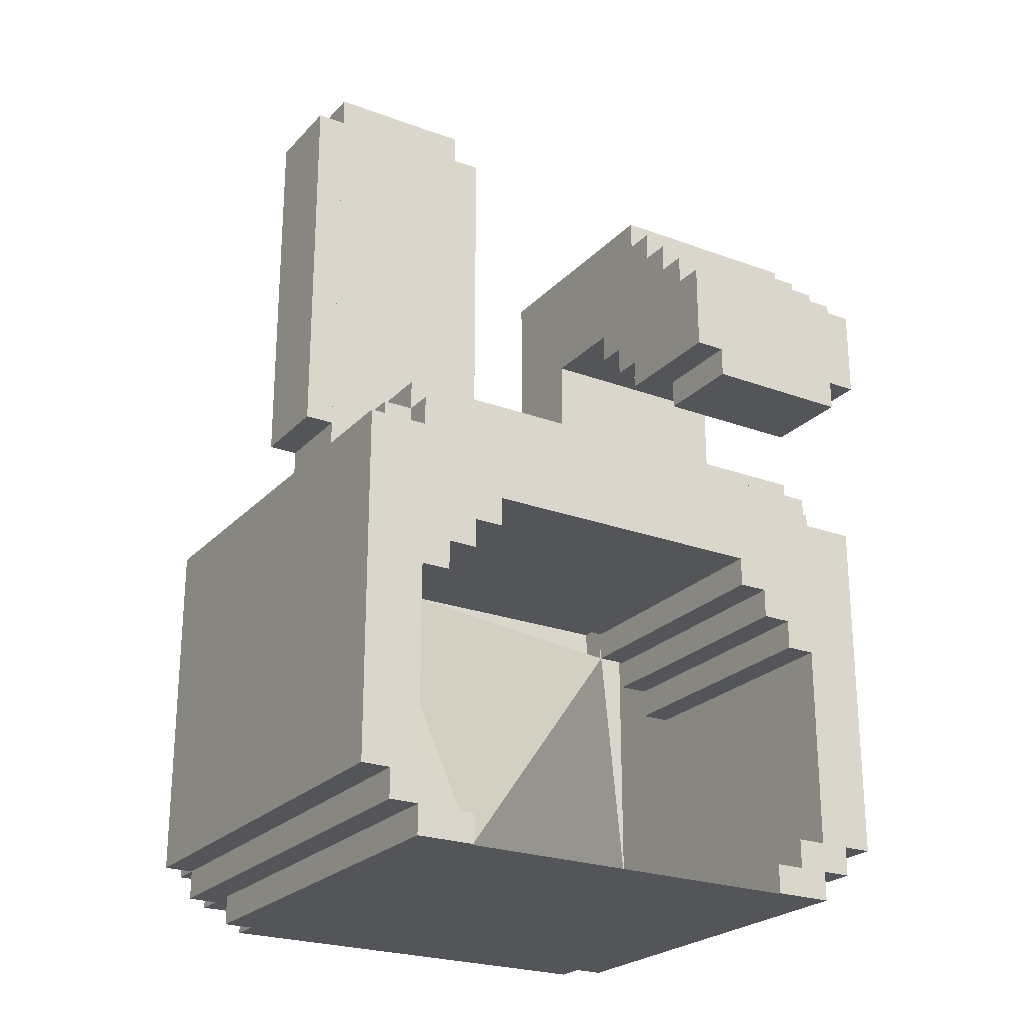
<metadata>
{"format":"obj","ext":"obj","renderer":"f3d","projection":"perspective","resolution":1024,"background":"white","views":[{"elev":-24.0,"azim":-31.6,"up":"+Y"}]}
</metadata>
<code>
g Easter_bunny_BP.004
v 0.0802 0.1103 0.06229
v 0.0102 0.1103 0.06229
v 0.0102 0.1103 0.05229
v 0.0802 0.1103 0.05229
v -0.0898 0.0203 0.05229
v -0.0898 0.0203 0.06229
v -0.0898 0.0103 0.06229
v -0.0898 0.0103 0.05229
v -0.1098 -0.1097 -0.08771
v -0.1098 0.0103 -0.08771
v -0.1098 0.0103 0.06229
v -0.1098 -0.1097 0.06229
v 0.0702 0.0103 -0.09771
v -0.0898 0.0103 -0.09771
v -0.0898 0.0103 -0.1077
v 0.0702 0.0103 -0.1077
v -0.0998 -0.1197 0.06229
v -0.0998 -0.1197 -0.08771
v -0.0998 -0.1097 -0.08771
v -0.0998 -0.1097 0.06229
v -0.0998 0.0103 -0.08771
v -0.0998 -0.1097 -0.09771
v -0.0998 0.0203 -0.09771
v -0.0998 0.0203 0.05229
v -0.0998 0.0103 0.05229
v -0.0998 0.1703 -0.03771
v -0.0998 0.1703 -0.007714
v -0.0998 0.0403 -0.007714
v -0.0998 0.0403 -0.03771
v -0.0998 -0.1097 -0.08771
v -0.0998 -0.1197 -0.08771
v -0.0898 -0.1197 -0.08771
v -0.0898 -0.1097 -0.08771
v -0.0898 -0.1197 -0.07771
v -0.0898 -0.1197 0.06229
v -0.0898 -0.1297 0.06229
v -0.0898 -0.1297 -0.07771
v -0.0898 0.0103 -0.1077
v -0.0898 0.0103 -0.09771
v -0.0898 -0.1097 -0.09771
v -0.0898 -0.1097 -0.1077
v -0.0898 0.0203 0.05229
v -0.0898 0.0103 0.05229
v -0.0998 0.0103 0.05229
v -0.0998 0.0203 0.05229
v 0.0702 0.0303 0.05229
v 0.0702 0.0203 0.05229
v -0.0898 0.0303 0.05229
v 0.0802 0.0203 0.05229
v 0.0702 0.0103 0.05229
v 0.0802 0.0103 0.05229
v -0.0798 -0.1197 -0.08771
v -0.0798 -0.1297 -0.08771
v 0.0602 -0.1297 -0.08771
v 0.0602 -0.1197 -0.08771
v 0.0702 -0.0397 -0.02771
v 0.0702 -0.0397 0.06229
v 0.0702 -0.1097 0.06229
v 0.0702 -0.1097 -0.02771
v 0.0102 0.0903 0.08229
v 0.0102 0.0603 0.08229
v 0.0102 0.0603 0.04229
v 0.0102 0.0703 0.04229
v 0.0102 0.0703 0.03229
v 0.0102 0.0803 0.03229
v 0.0102 0.0803 0.02229
v 0.0102 0.0903 0.02229
v 0.0102 0.0903 0.07229
v 0.0102 0.1003 0.07229
v 0.0102 0.0903 -0.007714
v 0.0102 0.1003 0.06229
v 0.0102 0.1303 -0.03771
v 0.0102 0.0403 -0.03771
v 0.0102 0.0403 -0.007714
v 0.0102 0.1103 0.05229
v 0.0102 0.1103 0.06229
v 0.0102 0.1203 0.04229
v 0.0102 0.1203 0.05229
v 0.0102 0.1303 0.04229
v 0.0202 0.0503 0.05229
v 0.0202 0.0603 0.05229
v 0.0202 0.0603 0.08229
v 0.0202 0.0503 0.08229
v 0.0502 -0.1197 0.06229
v 0.0502 -0.1297 0.06229
v 0.0502 -0.1297 0.06142
v 0.0502 -0.1197 -0.02771
v 0.0502 -0.0197 -0.02771
v 0.0502 -0.0197 0.06229
v 0.0502 -0.0297 0.06229
v 0.0502 -0.0297 -0.02771
v 0.0602 -0.1097 -0.02771
v 0.0602 -0.1097 0.06229
v 0.0602 -0.1197 0.06229
v 0.0602 -0.1197 -0.02771
v 0.0702 -0.1197 -0.09771
v 0.0702 -0.1197 -0.08771
v 0.0702 -0.1097 -0.08771
v 0.0702 -0.1097 -0.09771
v 0.0702 0.0103 -0.09771
v 0.0702 -0.1097 -0.1077
v 0.0702 0.0103 -0.1077
v 0.0802 0.1003 0.07229
v 0.0102 0.1003 0.07229
v 0.0102 0.1003 0.06229
v 0.0802 0.1003 0.06229
v 0.0702 -0.1097 0.06229
v 0.0602 -0.1097 0.06229
v 0.0602 -0.1097 -0.02771
v 0.0702 -0.1097 -0.02771
v 0.0802 0.0803 0.03229
v 0.0102 0.0803 0.03229
v 0.0102 0.0703 0.03229
v 0.0802 0.0703 0.03229
v 0.0602 -0.1197 -0.02771
v 0.0602 -0.1197 0.06229
v 0.0502 -0.1197 0.06229
v 0.0502 -0.1197 -0.02771
v -0.0898 -0.1097 -0.02771
v -0.0898 -0.1097 0.06229
v -0.0898 -0.0397 0.06229
v -0.0898 -0.0397 -0.02771
v -0.0898 0.1703 -0.007714
v -0.0998 0.1703 -0.007714
v -0.0998 0.1703 -0.03771
v -0.0898 0.1703 -0.03771
v -0.0798 -0.0397 -0.02771
v -0.0798 -0.0397 0.06229
v -0.0798 -0.0297 0.06229
v -0.0798 -0.0297 -0.02771
v -0.0698 -0.1297 0.06142
v -0.0698 -0.1297 0.06229
v -0.0698 -0.1197 0.06229
v -0.0698 -0.1197 -0.02771
v -0.0698 -0.0197 0.06229
v -0.0698 -0.0197 -0.02771
v -0.0698 -0.0297 -0.02771
v -0.0698 -0.0297 0.06229
v -0.0598 -0.0197 -0.02771
v -0.0598 -0.0197 0.06229
v -0.0598 -0.009703 0.06229
v -0.0598 -0.009703 -0.02771
v -0.0398 0.0303 -0.03771
v -0.0398 0.0303 -0.007714
v -0.0398 0.0403 -0.007714
v -0.0398 0.0403 -0.03771
v -0.0298 0.1703 -0.03771
v -0.0298 0.0403 -0.03771
v -0.0298 0.0403 -0.007714
v -0.0298 0.1703 -0.007714
v 0.0202 0.0403 -0.03771
v 0.0102 0.0403 -0.03771
v 0.0102 0.0403 -0.007714
v 0.0202 0.0403 -0.007714
v 0.0702 0.0603 0.08229
v 0.0702 0.0603 0.05229
v 0.0702 0.0503 0.05229
v 0.0702 0.0503 0.08229
v 0.0802 -0.1197 -0.08771
v 0.0802 -0.1197 0.06229
v 0.0802 -0.1097 0.06229
v 0.0802 -0.1097 -0.08771
v 0.0802 0.0203 -0.09771
v 0.0802 -0.1097 -0.09771
v 0.0802 0.0103 -0.08771
v 0.0802 0.0103 0.05229
v 0.0802 0.0203 0.05229
v 0.0402 -0.0197 -0.02771
v 0.0402 -0.009703 -0.02771
v 0.0402 -0.009703 0.06229
v 0.0402 -0.0197 0.06229
v -0.0898 0.1803 -0.03771
v -0.0898 0.1803 -0.007714
v -0.0898 0.1703 -0.007714
v -0.0898 0.1703 -0.03771
v -0.0398 0.1703 -0.03771
v -0.0398 0.1703 -0.007714
v -0.0398 0.1803 -0.007714
v -0.0398 0.1803 -0.03771
v 0.0902 0.0103 0.06229
v 0.0902 0.0103 -0.08771
v 0.0902 -0.1097 -0.08771
v 0.0902 -0.1097 0.06229
v 0.0102 0.0603 0.04229
v 0.0102 0.0603 0.08229
v 0.0202 0.0603 0.05229
v 0.0702 0.0603 0.05229
v 0.0202 0.0603 0.08229
v 0.0802 0.0603 0.04229
v 0.0802 0.0603 0.08229
v 0.0702 0.0603 0.08229
v 0.0702 -0.1097 -0.08771
v 0.0702 -0.1197 -0.08771
v 0.0802 -0.1197 -0.08771
v 0.0802 -0.1097 -0.08771
v -0.0798 -0.1197 -0.08771
v -0.0798 -0.1197 -0.07771
v -0.0798 -0.1297 -0.07771
v -0.0798 -0.1297 -0.08771
v -0.0898 0.0403 -0.007714
v -0.0898 0.0303 -0.007714
v -0.0898 0.0303 -0.03771
v -0.0898 0.0403 -0.03771
v -0.0898 0.0303 -0.08771
v -0.0898 0.0303 0.05229
v -0.0898 0.0203 -0.08771
v -0.0898 0.0203 0.05229
v 0.0102 0.0903 0.08229
v 0.0802 0.0903 0.08229
v 0.0802 0.0603 0.08229
v 0.0702 0.0603 0.08229
v 0.0702 0.0503 0.08229
v 0.0202 0.0603 0.08229
v 0.0102 0.0603 0.08229
v 0.0202 0.0503 0.08229
v -0.0798 -0.1197 -0.02771
v -0.0798 -0.1197 0.06229
v -0.0798 -0.1097 0.06229
v -0.0798 -0.1097 -0.02771
v 0.0802 0.1203 0.05229
v 0.0102 0.1203 0.05229
v 0.0102 0.1203 0.04229
v 0.0802 0.1203 0.04229
v 0.0202 0.0303 -0.03771
v 0.0202 0.0403 -0.03771
v 0.0202 0.0403 -0.007714
v 0.0202 0.0303 -0.007714
v 0.0802 0.1203 0.05229
v 0.0802 0.1103 0.05229
v 0.0102 0.1103 0.05229
v 0.0102 0.1203 0.05229
v -0.0998 -0.1097 -0.09771
v -0.0898 -0.1097 -0.09771
v -0.0898 0.0103 -0.09771
v -0.0998 0.0203 -0.09771
v 0.0702 0.0103 -0.09771
v 0.0802 0.0203 -0.09771
v 0.0702 -0.1097 -0.09771
v 0.0802 -0.1097 -0.09771
v 0.0702 -0.1197 -0.09771
v -0.0898 -0.1197 -0.09771
v -0.0998 0.1703 -0.007714
v -0.0898 0.1703 -0.007714
v -0.0898 0.0403 -0.007714
v -0.0998 0.0403 -0.007714
v -0.0898 0.0303 -0.007714
v -0.0898 0.1803 -0.007714
v -0.0398 0.0303 -0.007714
v -0.0398 0.0403 -0.007714
v -0.0398 0.1703 -0.007714
v -0.0398 0.1803 -0.007714
v -0.0298 0.0403 -0.007714
v -0.0298 0.1703 -0.007714
v 0.0602 -0.1197 -0.07771
v 0.0602 -0.1297 -0.07771
v 0.0702 -0.1297 -0.07771
v 0.0702 -0.1197 -0.07771
v 0.0102 0.0903 -0.007714
v 0.0802 0.0903 -0.007714
v 0.0802 0.0403 -0.007714
v 0.0702 0.0403 -0.007714
v 0.0702 0.0303 -0.007714
v 0.0202 0.0403 -0.007714
v 0.0102 0.0403 -0.007714
v 0.0202 0.0303 -0.007714
v 0.0702 0.0603 0.05229
v 0.0202 0.0603 0.05229
v 0.0202 0.0503 0.05229
v 0.0702 0.0503 0.05229
v 0.0102 0.0603 0.04229
v 0.0802 0.0603 0.04229
v 0.0802 0.0703 0.04229
v 0.0102 0.0703 0.04229
v -0.0998 0.0403 -0.03771
v -0.0898 0.0403 -0.03771
v -0.0898 0.1703 -0.03771
v -0.0998 0.1703 -0.03771
v -0.0898 0.1803 -0.03771
v -0.0898 0.0303 -0.03771
v -0.0398 0.1803 -0.03771
v -0.0398 0.1703 -0.03771
v -0.0398 0.0403 -0.03771
v -0.0398 0.0303 -0.03771
v -0.0298 0.1703 -0.03771
v -0.0298 0.0403 -0.03771
v 0.0702 0.0103 0.05229
v 0.0702 0.0103 0.06229
v 0.0702 0.0203 0.06229
v 0.0702 0.0203 0.05229
v 0.0202 0.0303 -0.03771
v 0.0702 0.0303 -0.03771
v 0.0702 0.0403 -0.03771
v 0.0202 0.0403 -0.03771
v 0.0102 0.1303 -0.03771
v 0.0802 0.1303 -0.03771
v 0.0802 0.0403 -0.03771
v 0.0102 0.0403 -0.03771
v 0.0802 0.0803 0.03229
v 0.0802 0.0703 0.03229
v 0.0802 0.0703 0.04229
v 0.0802 0.0903 0.08229
v 0.0802 0.0603 0.08229
v 0.0802 0.0603 0.04229
v 0.0802 0.0903 0.02229
v 0.0802 0.0803 0.02229
v 0.0802 0.0903 0.07229
v 0.0802 0.1303 -0.03771
v 0.0802 0.0903 -0.007714
v 0.0802 0.0403 -0.007714
v 0.0802 0.0403 -0.03771
v 0.0802 0.1003 0.06229
v 0.0802 0.1103 0.05229
v 0.0802 0.1203 0.04229
v 0.0802 0.1303 0.04229
v 0.0802 0.1203 0.05229
v 0.0802 0.1103 0.06229
v 0.0802 0.1003 0.07229
v 0.0802 0.1103 0.06229
v 0.0802 0.1003 0.06229
v 0.0102 0.1003 0.06229
v 0.0102 0.1103 0.06229
v -0.0898 0.0203 -0.08771
v 0.0702 0.0203 -0.08771
v 0.0702 0.0303 -0.08771
v -0.0898 0.0303 -0.08771
v -0.0998 0.0103 -0.08771
v -0.1098 0.0103 -0.08771
v -0.1098 -0.1097 -0.08771
v -0.0998 -0.1097 -0.08771
v 0.0802 0.1303 0.04229
v 0.0102 0.1303 0.04229
v 0.0102 0.1303 -0.03771
v 0.0802 0.1303 -0.03771
v 0.0802 0.0103 -0.08771
v 0.0802 -0.1097 -0.08771
v 0.0902 -0.1097 -0.08771
v 0.0902 0.0103 -0.08771
v -0.0898 -0.1097 -0.1077
v 0.0702 -0.1097 -0.1077
v 0.0702 0.0103 -0.1077
v -0.0898 0.0103 -0.1077
v 0.0602 -0.1297 -0.08771
v 0.0602 -0.1297 -0.07771
v 0.0602 -0.1197 -0.07771
v 0.0602 -0.1197 -0.08771
v -0.0898 0.0403 -0.03771
v -0.0998 0.0403 -0.03771
v -0.0998 0.0403 -0.007714
v -0.0898 0.0403 -0.007714
v -0.0698 -0.1297 0.06142
v -0.0698 -0.0197 -0.02771
v -0.0598 -0.009703 -0.02771
v 0.0402 -0.0197 -0.02771
v 0.0502 -0.1197 -0.02771
v 0.0502 -0.1297 0.06142
v -0.0898 -0.1197 -0.07771
v -0.0898 -0.1297 -0.07771
v -0.0798 -0.1297 -0.07771
v -0.0798 -0.1197 -0.07771
v 0.0102 0.0903 0.07229
v 0.0102 0.1003 0.07229
v 0.0802 0.1003 0.07229
v 0.0802 0.0903 0.07229
v 0.0602 -0.1297 -0.07771
v 0.0602 -0.1297 -0.08771
v -0.0798 -0.1297 -0.08771
v -0.0798 -0.1297 -0.07771
v 0.0702 -0.1297 0.06229
v 0.0702 -0.1297 -0.07771
v -0.0898 -0.1297 -0.07771
v 0.0502 -0.1297 0.06142
v 0.0502 -0.1297 0.06229
v -0.0698 -0.1297 0.06142
v -0.0898 -0.1297 0.06229
v -0.0698 -0.1297 0.06229
v -0.0898 -0.1097 -0.09771
v -0.0998 -0.1097 -0.09771
v -0.0998 -0.1097 -0.08771
v -0.0898 -0.1097 -0.08771
v 0.0702 -0.1197 -0.08771
v 0.0702 -0.1197 -0.09771
v -0.0898 -0.1197 -0.09771
v -0.0898 -0.1197 -0.08771
v 0.0602 -0.1197 -0.08771
v -0.0798 -0.1197 -0.08771
v -0.0798 -0.1197 -0.07771
v -0.0998 -0.1197 -0.08771
v -0.0898 -0.1197 -0.07771
v -0.0998 -0.1197 0.06229
v -0.0898 -0.1197 0.06229
v 0.0702 -0.1197 -0.07771
v 0.0802 -0.1197 0.06229
v 0.0802 -0.1197 -0.08771
v 0.0702 -0.1197 0.06229
v 0.0602 -0.1197 -0.07771
v -0.0998 -0.1097 -0.08771
v -0.1098 -0.1097 -0.08771
v -0.1098 -0.1097 0.06229
v -0.0998 -0.1097 0.06229
v 0.0902 -0.1097 -0.08771
v 0.0802 -0.1097 -0.08771
v 0.0802 -0.1097 0.06229
v 0.0902 -0.1097 0.06229
v 0.0702 -0.1097 -0.09771
v 0.0702 -0.1097 -0.1077
v -0.0898 -0.1097 -0.1077
v -0.0898 -0.1097 -0.09771
v 0.0702 -0.0397 -0.02771
v 0.0602 -0.0397 -0.02771
v 0.0602 -0.0397 0.06229
v 0.0702 -0.0397 0.06229
v -0.0798 -0.0397 0.06229
v -0.0798 -0.0397 -0.02771
v -0.0898 -0.0397 -0.02771
v -0.0898 -0.0397 0.06229
v 0.0602 -0.0297 -0.02771
v 0.0502 -0.0297 -0.02771
v 0.0502 -0.0297 0.06229
v 0.0602 -0.0297 0.06229
v -0.0698 -0.0297 -0.02771
v -0.0798 -0.0297 -0.02771
v -0.0798 -0.0297 0.06229
v -0.0698 -0.0297 0.06229
v -0.0598 -0.0197 0.06229
v -0.0598 -0.0197 -0.02771
v -0.0698 -0.0197 -0.02771
v -0.0698 -0.0197 0.06229
v 0.0502 -0.0197 -0.02771
v 0.0402 -0.0197 -0.02771
v 0.0402 -0.0197 0.06229
v 0.0502 -0.0197 0.06229
v 0.0402 -0.009703 0.06229
v 0.0402 -0.009703 -0.02771
v -0.0598 -0.009703 -0.02771
v -0.0598 -0.009703 0.06229
v -0.0398 0.1803 -0.007714
v -0.0898 0.1803 -0.007714
v -0.0898 0.1803 -0.03771
v -0.0398 0.1803 -0.03771
v 0.0802 0.0403 -0.03771
v 0.0702 0.0403 -0.03771
v 0.0702 0.0403 -0.007714
v 0.0802 0.0403 -0.007714
v -0.0298 0.0403 -0.03771
v -0.0398 0.0403 -0.03771
v -0.0398 0.0403 -0.007714
v -0.0298 0.0403 -0.007714
v 0.0702 0.0103 0.06229
v 0.0902 0.0103 0.06229
v 0.0902 -0.1097 0.06229
v 0.0802 -0.1097 0.06229
v 0.0802 -0.1197 0.06229
v 0.0702 -0.1197 0.06229
v 0.0702 -0.0397 0.06229
v 0.0702 -0.1097 0.06229
v 0.0602 -0.1097 0.06229
v 0.0702 -0.1297 0.06229
v 0.0602 -0.1197 0.06229
v 0.0502 -0.1297 0.06229
v 0.0502 -0.1197 0.06229
v 0.0402 -0.009703 0.06229
v -0.0898 0.0203 0.06229
v 0.0702 0.0203 0.06229
v 0.0602 -0.0297 0.06229
v 0.0502 -0.0197 0.06229
v -0.0598 -0.009703 0.06229
v -0.0598 -0.0197 0.06229
v -0.0698 -0.0197 0.06229
v -0.0698 -0.0297 0.06229
v -0.0798 -0.0297 0.06229
v -0.0798 -0.0397 0.06229
v -0.0898 -0.0397 0.06229
v -0.0898 0.0103 0.06229
v -0.1098 0.0103 0.06229
v -0.0898 -0.1097 0.06229
v -0.0898 -0.1197 0.06229
v -0.0898 -0.1297 0.06229
v -0.0798 -0.1197 0.06229
v -0.0798 -0.1097 0.06229
v -0.0698 -0.1297 0.06229
v -0.0698 -0.1197 0.06229
v -0.0998 -0.1097 0.06229
v -0.1098 -0.1097 0.06229
v -0.0998 -0.1197 0.06229
v 0.0402 -0.0197 0.06229
v 0.0502 -0.0297 0.06229
v 0.0602 -0.0397 0.06229
v 0.0102 0.0703 0.04229
v 0.0802 0.0703 0.04229
v 0.0802 0.0703 0.03229
v 0.0102 0.0703 0.03229
v 0.0102 0.0803 0.03229
v 0.0802 0.0803 0.03229
v 0.0802 0.0803 0.02229
v 0.0102 0.0803 0.02229
v 0.0802 0.0903 0.02229
v 0.0802 0.0903 -0.007714
v 0.0102 0.0903 -0.007714
v 0.0102 0.0903 0.02229
v 0.0802 -0.1097 -0.09771
v 0.0702 -0.1097 -0.09771
v 0.0702 -0.1097 -0.08771
v 0.0802 -0.1097 -0.08771
v -0.0298 0.1703 -0.007714
v -0.0398 0.1703 -0.007714
v -0.0398 0.1703 -0.03771
v -0.0298 0.1703 -0.03771
v -0.0898 -0.1097 -0.09771
v -0.0898 -0.1097 -0.08771
v -0.0898 -0.1197 -0.08771
v -0.0898 -0.1197 -0.09771
v -0.0698 -0.1197 0.06229
v -0.0798 -0.1197 0.06229
v -0.0798 -0.1197 -0.02771
v -0.0698 -0.1197 -0.02771
v -0.0898 -0.1097 -0.02771
v -0.0798 -0.1097 -0.02771
v -0.0798 -0.1097 0.06229
v -0.0898 -0.1097 0.06229
v 0.0602 -0.0297 0.06229
v 0.0602 -0.0397 0.06229
v 0.0602 -0.0397 -0.02771
v 0.0602 -0.0297 -0.02771
v 0.0702 0.0103 0.06229
v 0.0702 0.0103 0.05229
v 0.0802 0.0103 0.05229
v 0.0902 0.0103 0.06229
v 0.0902 0.0103 -0.08771
v 0.0802 0.0103 -0.08771
v -0.1098 0.0103 0.06229
v -0.1098 0.0103 -0.08771
v -0.0998 0.0103 -0.08771
v -0.0998 0.0103 0.05229
v -0.0898 0.0103 0.05229
v -0.0898 0.0103 0.06229
v 0.0702 0.0203 0.05229
v 0.0702 0.0203 0.06229
v -0.0898 0.0203 0.06229
v -0.0898 0.0203 0.05229
v -0.0998 0.0203 -0.09771
v 0.0802 0.0203 -0.09771
v -0.0898 0.0203 -0.08771
v -0.0998 0.0203 0.05229
v -0.0898 0.0203 0.05229
v 0.0702 0.0203 -0.08771
v 0.0802 0.0203 0.05229
v 0.0702 0.0203 0.05229
v 0.0702 0.0403 -0.03771
v 0.0702 0.0303 -0.03771
v 0.0702 0.0303 -0.007714
v 0.0702 0.0403 -0.007714
v 0.0702 0.0303 0.05229
v 0.0702 0.0303 -0.08771
v 0.0702 0.0203 0.05229
v 0.0702 0.0203 -0.08771
v -0.0898 0.0303 0.05229
v -0.0898 0.0303 -0.007714
v -0.0398 0.0303 -0.007714
v 0.0202 0.0303 -0.007714
v 0.0702 0.0303 -0.007714
v 0.0702 0.0303 0.05229
v 0.0202 0.0303 -0.03771
v -0.0398 0.0303 -0.03771
v 0.0702 0.0303 -0.03771
v -0.0898 0.0303 -0.03771
v 0.0702 0.0303 -0.08771
v -0.0898 0.0303 -0.08771
v 0.0802 0.0903 0.08229
v 0.0102 0.0903 0.08229
v 0.0102 0.0903 0.07229
v 0.0802 0.0903 0.07229
v 0.0102 0.0903 0.02229
v 0.0102 0.0803 0.02229
v 0.0802 0.0803 0.02229
v 0.0802 0.0903 0.02229
v 0.0702 0.0503 0.05229
v 0.0202 0.0503 0.05229
v 0.0202 0.0503 0.08229
v 0.0702 0.0503 0.08229
v 0.0702 -0.1197 -0.07771
v 0.0702 -0.1297 -0.07771
v 0.0702 -0.1297 0.06229
v 0.0702 -0.1197 0.06229
v 0.0802 0.1303 0.04229
v 0.0802 0.1203 0.04229
v 0.0102 0.1203 0.04229
v 0.0102 0.1303 0.04229
g Easter_bunny_BP.004_0
f 3 2 1
f 4 3 1
f 7 6 5
f 8 7 5
f 11 10 9
f 12 11 9
f 15 14 13
f 16 15 13
f 19 18 17
f 20 19 17
f 22 19 21
f 21 23 22
f 21 24 23
f 21 25 24
f 28 27 26
f 29 28 26
f 32 31 30
f 33 32 30
f 36 35 34
f 37 36 34
f 40 39 38
f 41 40 38
f 44 43 42
f 45 44 42
f 42 47 46
f 48 42 46
f 47 50 49
f 50 51 49
f 54 53 52
f 55 54 52
f 58 57 56
f 59 58 56
f 62 61 60
f 60 63 62
f 60 64 63
f 60 65 64
f 60 66 65
f 60 67 66
f 60 68 67
f 68 69 67
f 69 70 67
f 70 69 71
f 70 71 72
f 70 72 73
f 73 74 70
f 71 75 72
f 71 76 75
f 75 77 72
f 75 78 77
f 77 79 72
f 82 81 80
f 83 82 80
f 86 85 84
f 87 86 84
f 90 89 88
f 91 90 88
f 94 93 92
f 95 94 92
f 98 97 96
f 99 98 96
f 99 101 100
f 101 102 100
f 105 104 103
f 106 105 103
f 109 108 107
f 110 109 107
f 113 112 111
f 114 113 111
f 117 116 115
f 118 117 115
f 121 120 119
f 122 121 119
f 125 124 123
f 126 125 123
f 129 128 127
f 130 129 127
f 133 132 131
f 134 133 131
f 137 136 135
f 138 137 135
f 141 140 139
f 142 141 139
f 145 144 143
f 146 145 143
f 149 148 147
f 150 149 147
f 153 152 151
f 154 153 151
f 157 156 155
f 158 157 155
f 161 160 159
f 162 161 159
f 162 164 163
f 163 165 162
f 163 166 165
f 163 167 166
f 170 169 168
f 171 170 168
f 174 173 172
f 175 174 172
f 178 177 176
f 179 178 176
f 182 181 180
f 183 182 180
f 186 185 184
f 184 187 186
f 186 188 185
f 187 184 189
f 189 190 187
f 190 191 187
f 194 193 192
f 195 194 192
f 198 197 196
f 199 198 196
f 202 201 200
f 200 203 202
f 201 202 204
f 205 201 204
f 205 204 206
f 206 207 205
f 210 209 208
f 208 211 210
f 208 212 211
f 208 213 212
f 208 214 213
f 212 213 215
f 218 217 216
f 219 218 216
f 222 221 220
f 223 222 220
f 226 225 224
f 227 226 224
f 230 229 228
f 231 230 228
f 234 233 232
f 234 232 235
f 236 234 235
f 236 235 237
f 238 236 237
f 237 239 238
f 233 238 240
f 241 233 240
f 244 243 242
f 242 245 244
f 243 244 246
f 247 243 246
f 247 246 248
f 247 248 249
f 247 249 250
f 250 251 247
f 250 249 252
f 252 253 250
f 256 255 254
f 257 256 254
f 260 259 258
f 258 261 260
f 258 262 261
f 258 263 262
f 258 264 263
f 262 263 265
f 268 267 266
f 269 268 266
f 272 271 270
f 273 272 270
f 276 275 274
f 274 277 276
f 275 276 278
f 279 275 278
f 279 278 280
f 279 280 281
f 279 281 282
f 282 283 279
f 282 281 284
f 284 285 282
f 288 287 286
f 289 288 286
f 292 291 290
f 292 290 293
f 292 293 294
f 292 294 295
f 295 296 292
f 293 297 294
f 300 299 298
f 300 298 301
f 300 301 302
f 302 303 300
f 298 304 301
f 298 305 304
f 304 306 301
f 307 306 304
f 307 304 308
f 307 308 309
f 309 310 307
f 307 311 306
f 307 312 311
f 307 313 312
f 307 314 313
f 312 313 315
f 311 312 316
f 306 311 317
f 320 319 318
f 321 320 318
f 324 323 322
f 325 324 322
f 328 327 326
f 329 328 326
f 332 331 330
f 333 332 330
f 336 335 334
f 337 336 334
f 340 339 338
f 341 340 338
f 344 343 342
f 345 344 342
f 348 347 346
f 349 348 346
f 352 351 350
f 350 353 352
f 350 354 353
f 350 355 354
f 358 357 356
f 359 358 356
f 362 361 360
f 363 362 360
f 366 365 364
f 364 367 366
f 368 367 364
f 364 369 368
f 368 370 367
f 368 371 370
f 368 372 371
f 370 371 373
f 373 374 370
f 373 375 374
f 378 377 376
f 379 378 376
f 382 381 380
f 380 383 382
f 380 384 383
f 384 385 383
f 385 386 383
f 386 387 383
f 386 388 387
f 388 389 387
f 388 390 389
f 391 384 380
f 392 391 380
f 380 393 392
f 392 394 391
f 384 391 395
f 398 397 396
f 399 398 396
f 402 401 400
f 403 402 400
f 406 405 404
f 407 406 404
f 410 409 408
f 411 410 408
f 414 413 412
f 415 414 412
f 418 417 416
f 419 418 416
f 422 421 420
f 423 422 420
f 426 425 424
f 427 426 424
f 430 429 428
f 431 430 428
f 434 433 432
f 435 434 432
f 438 437 436
f 439 438 436
f 442 441 440
f 443 442 440
f 446 445 444
f 447 446 444
f 450 449 448
f 448 451 450
f 448 452 451
f 448 453 452
f 448 454 453
f 454 455 453
f 455 456 453
f 456 457 453
f 456 458 457
f 458 459 457
f 458 460 459
f 461 454 448
f 462 461 448
f 448 463 462
f 461 464 454
f 461 465 464
f 462 466 461
f 462 467 466
f 462 468 467
f 462 469 468
f 462 470 469
f 462 471 470
f 462 472 471
f 462 473 472
f 473 474 472
f 474 475 472
f 474 476 475
f 475 476 477
f 478 475 477
f 478 479 475
f 478 477 480
f 480 481 478
f 474 482 476
f 474 483 482
f 476 482 484
f 465 461 485
f 464 465 486
f 454 464 487
f 490 489 488
f 491 490 488
f 494 493 492
f 495 494 492
f 498 497 496
f 499 498 496
f 502 501 500
f 503 502 500
f 506 505 504
f 507 506 504
f 510 509 508
f 511 510 508
f 514 513 512
f 515 514 512
f 518 517 516
f 519 518 516
f 522 521 520
f 523 522 520
f 526 525 524
f 526 524 527
f 526 527 528
f 528 529 526
f 532 531 530
f 530 533 532
f 530 534 533
f 530 535 534
f 538 537 536
f 539 538 536
f 542 541 540
f 540 543 542
f 543 544 542
f 541 542 545
f 545 546 541
f 545 547 546
f 550 549 548
f 548 551 550
f 549 550 552
f 553 549 552
f 553 552 554
f 554 555 553
f 558 557 556
f 556 559 558
f 556 560 559
f 556 561 560
f 558 559 562
f 562 563 558
f 563 562 564
f 565 563 564
f 565 564 566
f 566 567 565
f 570 569 568
f 571 570 568
f 574 573 572
f 575 574 572
f 578 577 576
f 579 578 576
f 582 581 580
f 583 582 580
f 586 585 584
f 587 586 584

</code>
